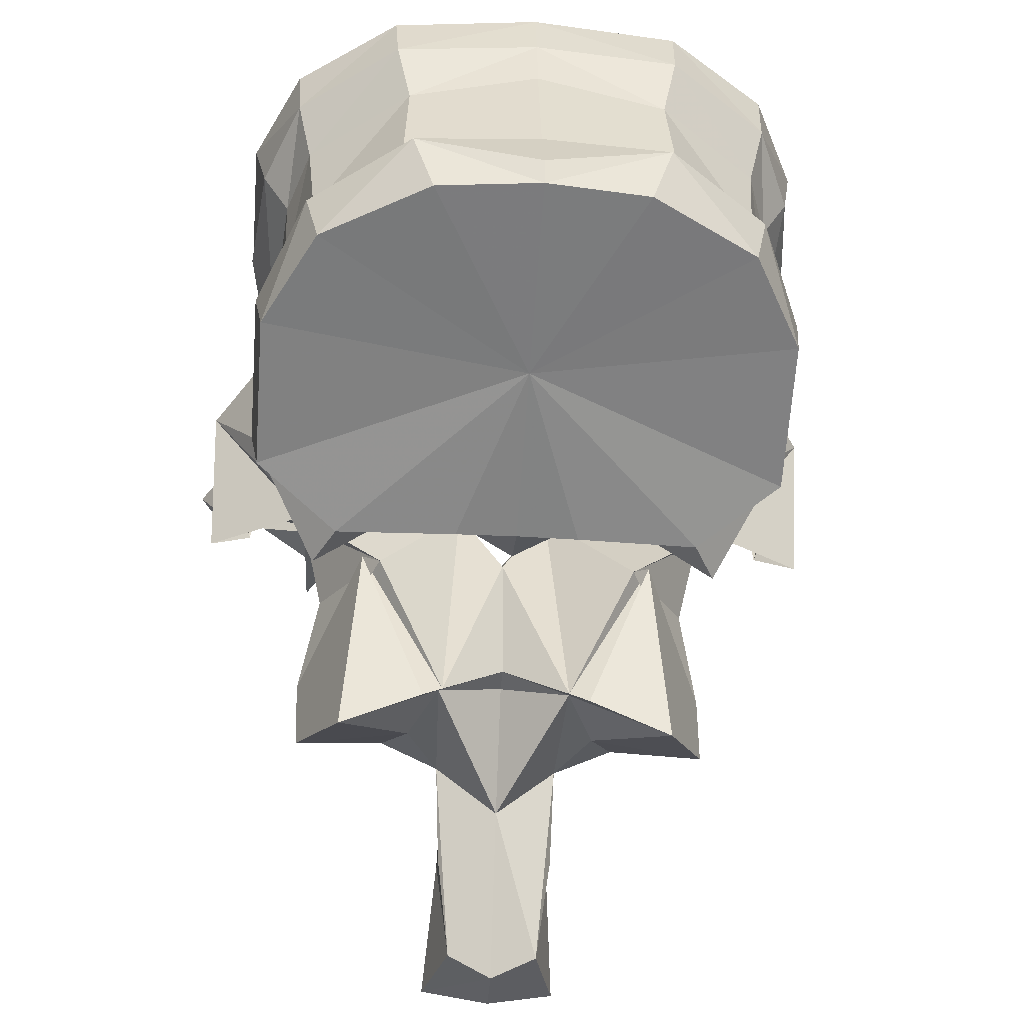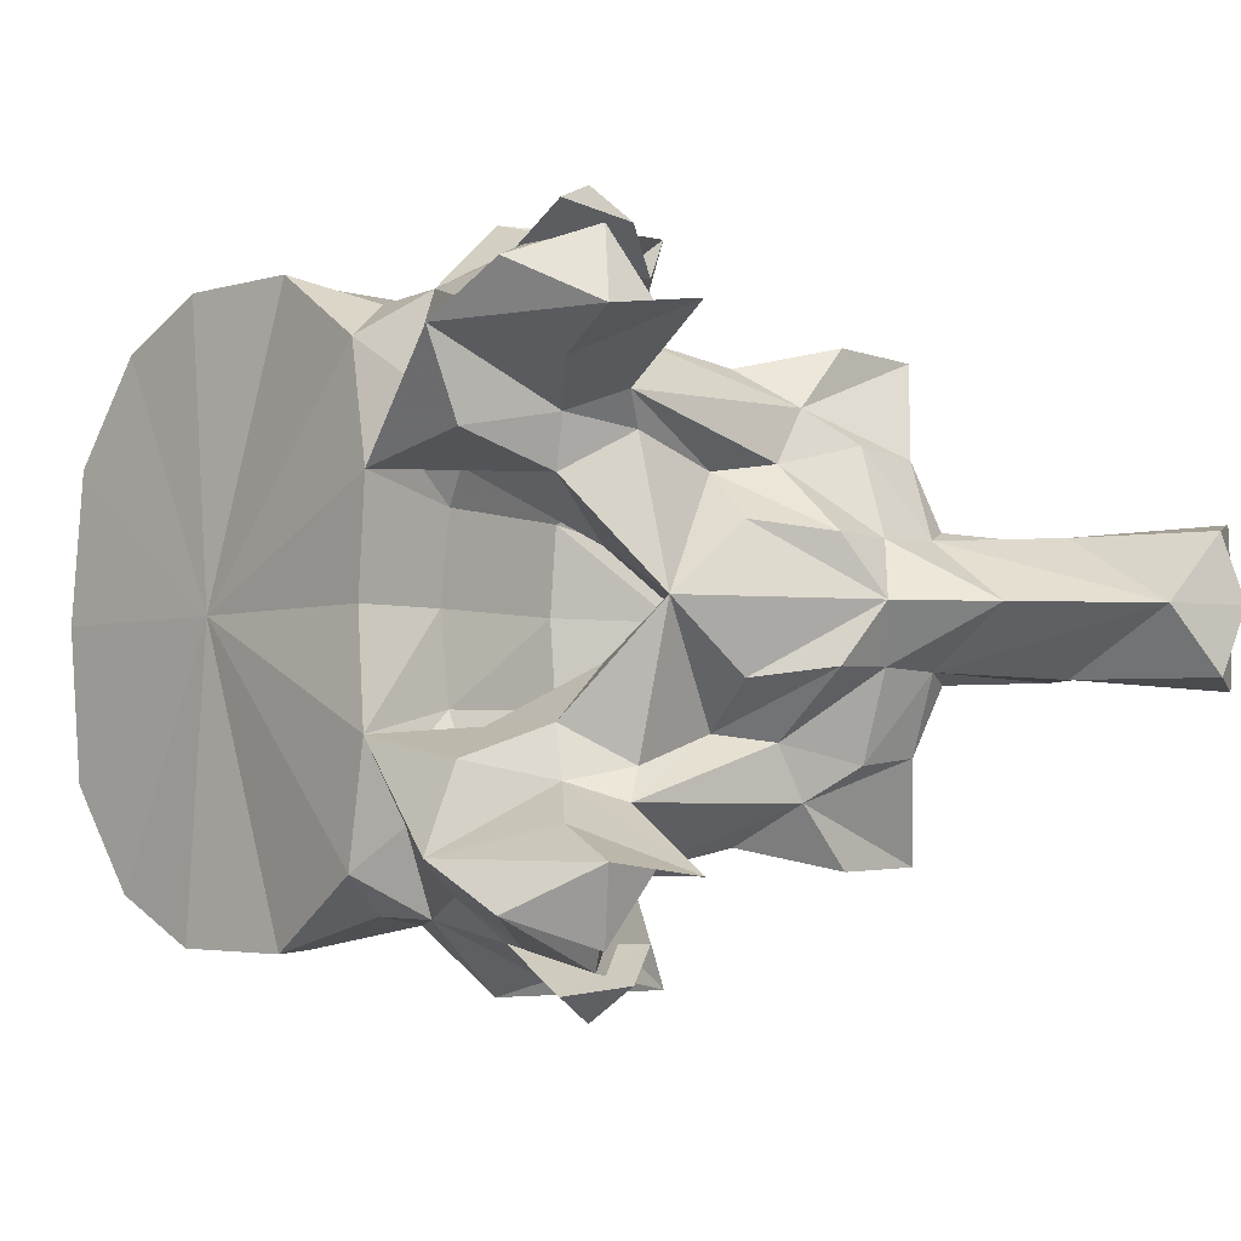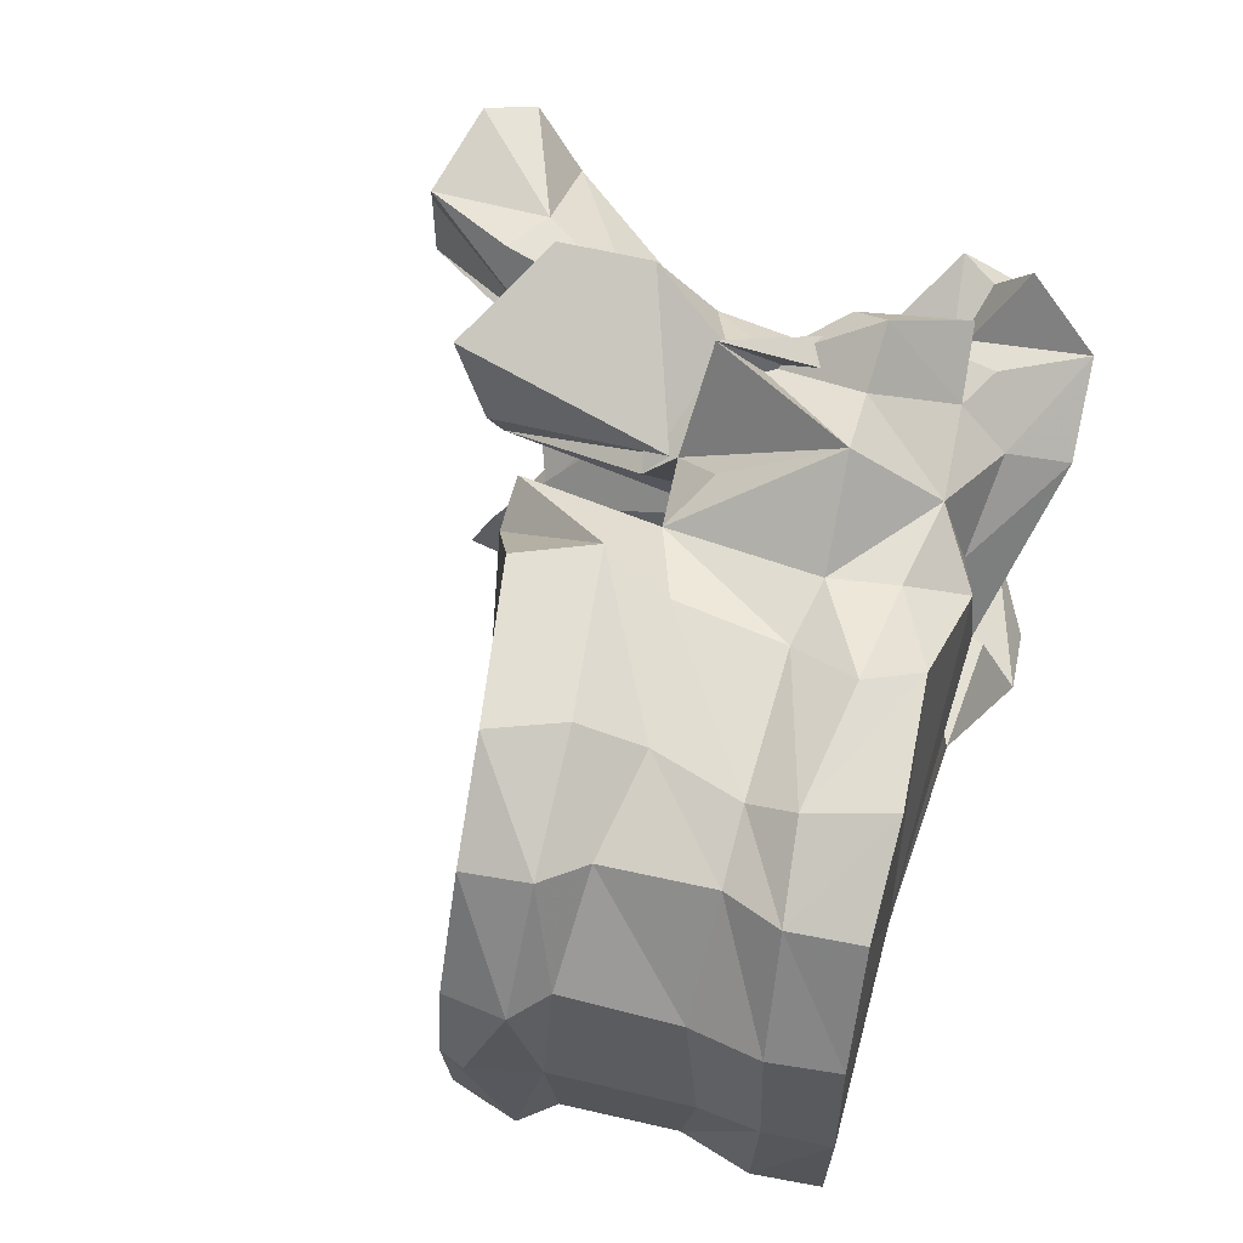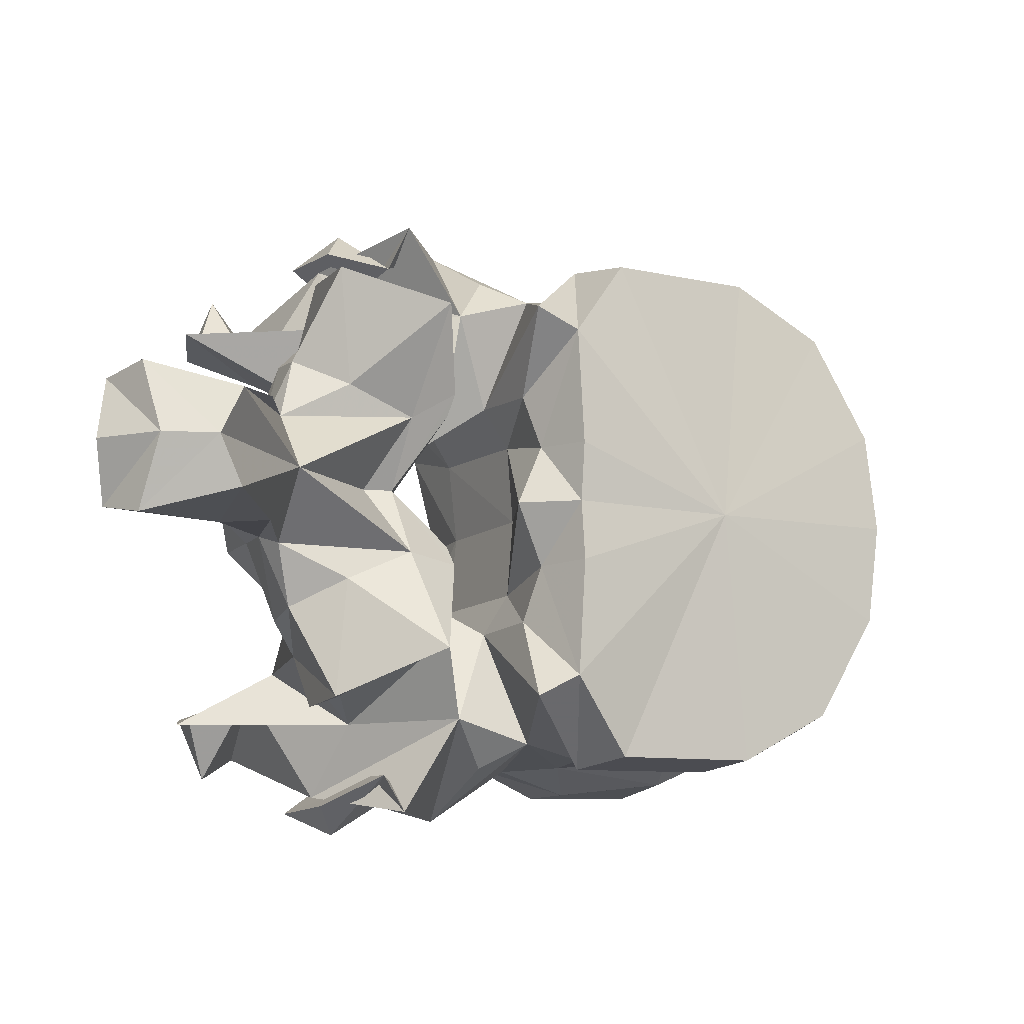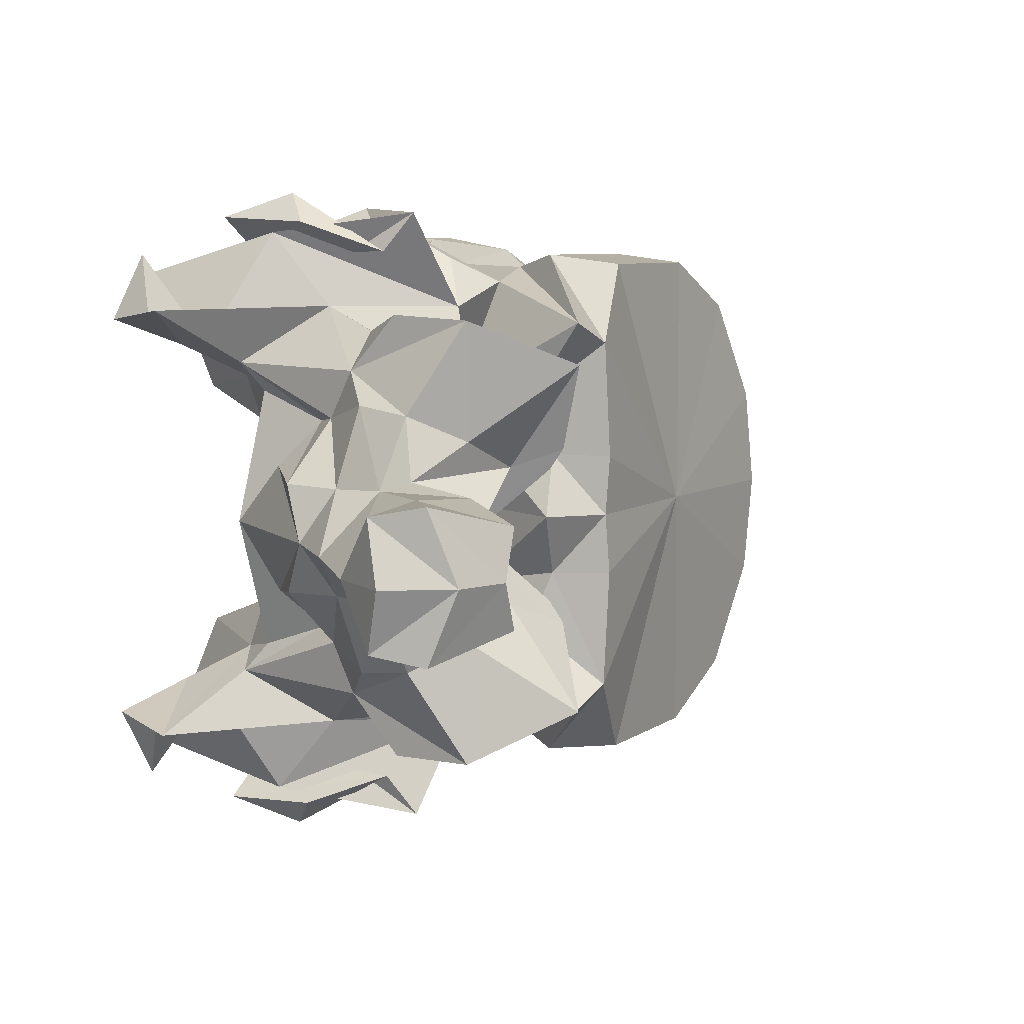
<metadata>
{"format":"obj","ext":"obj","renderer":"f3d","projection":"perspective","resolution":1024,"background":"white","views":[{"elev":-37.9,"azim":85.8,"up":"+Y"},{"elev":-4.1,"azim":-121.3,"up":"+Z"},{"elev":62.0,"azim":119.1,"up":"+Z"},{"elev":-9.9,"azim":-7.1,"up":"+Z"},{"elev":7.2,"azim":-38.7,"up":"+Z"}]}
</metadata>
<code>
v -0.02129 0.2067 2.5e-05
v -0.02219 0.2067 0.008244
v -0.03634 0.201 3e-06
v -0.02217 0.2116 0.00989
v -0.02091 0.2087 2.7e-05
v -0.02219 0.2067 -0.008244
v -0.02217 0.2116 -0.00989
v -0.02693 0.2056 0.0168
v -0.03429 0.2031 0.02096
v -0.04951 0.195 0.004957
v -0.04975 0.1953 3e-06
v -0.05 0.1952 0.01459
v -0.04571 0.1984 0.02107
v -0.02693 0.2056 -0.0168
v -0.03429 0.2031 -0.02096
v -0.04951 0.195 -0.004957
v -0.05 0.1952 -0.01459
v -0.04571 0.1984 -0.02107
v -0.02325 0.2134 2.7e-05
v -0.02486 0.2134 0.01059
v -0.02816 0.2104 0.01785
v -0.02486 0.2134 -0.01059
v -0.02816 0.2104 -0.01785
v -0.0372 0.208 0.02168
v -0.05267 0.1988 0.005102
v -0.05481 0.1971 3e-06
v -0.05267 0.1988 -0.005102
v -0.04897 0.2037 0.02183
v -0.05343 0.1946 0.01639
v -0.05405 0.2001 0.009696
v -0.0372 0.208 -0.02168
v -0.05343 0.1946 -0.01639
v -0.04897 0.2037 -0.02183
v -0.05405 0.2001 -0.009696
v -0.02599 0.2233 3e-05
v -0.0271 0.2217 0.01022
v -0.03121 0.2128 0.0174
v -0.0271 0.2217 -0.01022
v -0.03121 0.2128 -0.0174
v -0.03878 0.2126 0.01972
v -0.05458 0.2068 0.006542
v -0.05408 0.207 5e-06
v -0.05458 0.2068 -0.006542
v -0.0481 0.2089 0.02066
v -0.05299 0.2057 0.01954
v -0.05664 0.2069 0.01001
v -0.03878 0.2126 -0.01972
v -0.05299 0.2057 -0.01954
v -0.0481 0.2089 -0.02066
v -0.05664 0.2069 -0.01001
v -0.02656 0.2277 3.1e-05
v -0.02708 0.2271 0.0113
v -0.03323 0.2207 0.01807
v -0.02708 0.2271 -0.0113
v -0.03323 0.2207 -0.01807
v -0.03828 0.2194 0.01981
v -0.05868 0.2174 0.00676
v -0.06083 0.2173 0.01046
v -0.05797 0.2177 8e-06
v -0.05868 0.2174 -0.00676
v -0.06083 0.2173 -0.01046
v -0.04873 0.2171 0.02081
v -0.05387 0.2168 0.02121
v -0.0591 0.2036 0.0176
v -0.057 0.2074 0.02158
v -0.06048 0.2149 0.0258
v -0.06691 0.2104 0.00384
v -0.03828 0.2194 -0.01981
v -0.05387 0.2168 -0.02121
v -0.04873 0.2171 -0.02081
v -0.057 0.2074 -0.02158
v -0.0591 0.2036 -0.0176
v -0.06048 0.2149 -0.0258
v -0.06691 0.2104 -0.00384
v -0.02795 0.2323 3.2e-05
v -0.02874 0.2319 0.01151
v -0.03229 0.2252 0.01913
v -0.02874 0.2319 -0.01151
v -0.03229 0.2252 -0.01913
v -0.03842 0.223 0.0219
v -0.06125 0.225 0.008618
v -0.06154 0.223 0.01123
v -0.05929 0.2245 9e-06
v -0.06125 0.225 -0.008618
v -0.06154 0.223 -0.01123
v -0.04767 0.2222 0.02296
v -0.05612 0.2212 0.0205
v -0.0629 0.2208 0.02055
v -0.07113 0.2135 0.02382
v -0.06819 0.2094 0.0177
v -0.06366 0.2037 0.02548
v -0.06037 0.2002 0.01085
v -0.0654 0.2137 0.0245
v -0.06529 0.2057 0.02227
v -0.0661 0.2044 4e-06
v -0.06171 0.1883 0.005268
v -0.07627 0.2112 5e-06
v -0.07075 0.2162 0.007949
v -0.03842 0.223 -0.0219
v -0.05612 0.2212 -0.0205
v -0.04767 0.2222 -0.02296
v -0.0629 0.2208 -0.02055
v -0.06819 0.2094 -0.0177
v -0.07113 0.2135 -0.02382
v -0.06366 0.2037 -0.02548
v -0.06037 0.2002 -0.01085
v -0.06529 0.2057 -0.02227
v -0.0654 0.2137 -0.0245
v -0.06171 0.1883 -0.005268
v -0.07075 0.2162 -0.007949
v -0.04362 0.2284 1e-05
v -0.03381 0.2303 0.01939
v -0.04099 0.2286 0.02296
v -0.03381 0.2303 -0.01939
v -0.04099 0.2286 -0.02296
v -0.05008 0.2257 0.0231
v -0.07198 0.2262 0.01648
v -0.06311 0.2228 0.01453
v -0.07103 0.2234 0.01036
v -0.05917 0.225 0.01763
v -0.06311 0.2228 -0.01453
v -0.07198 0.2262 -0.01648
v -0.07103 0.2234 -0.01036
v -0.05917 0.225 -0.01763
v -0.06918 0.2189 0.02187
v -0.069 0.2224 0.01894
v -0.0781 0.2244 0.01985
v -0.07673 0.2152 0.01462
v -0.07255 0.2197 0.02191
v -0.07335 0.199 0.01302
v -0.06931 0.2018 0.01594
v -0.08299 0.2129 0.01756
v -0.07473 0.2131 0.01306
v -0.06173 0.2015 0.01236
v -0.07213 0.1948 0.01756
v -0.0694 0.213 0.0271
v -0.07046 0.2102 0.02471
v -0.07337 0.2174 0.02506
v -0.06577 0.193 3e-06
v -0.06117 0.1873 0.006903
v -0.07985 0.1968 4e-06
v -0.07612 0.2053 0.005106
v -0.07191 0.2053 0.008549
v -0.07331 0.2116 0.01071
v -0.07612 0.2053 -0.005106
v -0.07191 0.2053 -0.008549
v -0.07331 0.2116 -0.01071
v -0.07199 0.2164 0.01169
v -0.05008 0.2257 -0.0231
v -0.06918 0.2189 -0.02187
v -0.069 0.2224 -0.01894
v -0.06931 0.2018 -0.01594
v -0.07335 0.199 -0.01302
v -0.07673 0.2152 -0.01462
v -0.08299 0.2129 -0.01756
v -0.07473 0.2131 -0.01306
v -0.0781 0.2244 -0.01984
v -0.07255 0.2197 -0.02191
v -0.06173 0.2015 -0.01236
v -0.07213 0.1948 -0.01756
v -0.07046 0.2102 -0.02471
v -0.0694 0.213 -0.0271
v -0.07337 0.2174 -0.02506
v -0.06117 0.1873 -0.006903
v -0.07199 0.2164 -0.01169
v -0.08295 0.2196 0.01663
v -0.07676 0.219 0.01434
v -0.08295 0.2196 -0.01663
v -0.07676 0.219 -0.01434
v -0.08072 0.2185 0.02199
v -0.08194 0.2157 0.01709
v -0.07506 0.1954 0.01057
v -0.07408 0.1906 0.01
v -0.07036 0.1879 0.01731
v -0.07374 0.2012 0.009115
v -0.06177 0.1846 0.01372
v -0.06441 0.1899 0.005489
v -0.0681 0.1927 1e-06
v -0.06441 0.1899 -0.005489
v -0.07891 0.1999 0.004312
v -0.08282 0.1897 -1.6e-05
v -0.07744 0.1953 0.004195
v -0.07891 0.1999 -0.004312
v -0.07744 0.1953 -0.004195
v -0.07374 0.2012 -0.009115
v -0.07408 0.1906 -0.01
v -0.07506 0.1954 -0.01057
v -0.07036 0.1879 -0.01731
v -0.08072 0.2185 -0.02199
v -0.08194 0.2157 -0.01709
v -0.06177 0.1846 -0.01372
v -0.07653 0.1907 0.004376
v -0.07501 0.1888 0.00513
v -0.0695 0.1888 0.007867
v -0.07358 0.1837 0
v -0.0695 0.1888 -0.007867
v -0.07501 0.1888 -0.00513
v -0.08765 0.18 -2.1e-05
v -0.07653 0.1907 -0.004376
v -0.07968 0.1818 0.004761
v -0.07585 0.1803 0.004779
v -0.07807 0.1724 0.003711
v -0.07973 0.1712 -3e-06
v -0.07807 0.1724 -0.003711
v -0.07585 0.1803 -0.004779
v -0.08817 0.1759 0.004814
v -0.08868 0.1742 -2.3e-05
v -0.07968 0.1818 -0.004761
v -0.08817 0.1759 -0.004814
v -0.08547 0.1727 0.005606
v -0.08399 0.171 -2.1e-05
v -0.08547 0.1727 -0.005606
f 1 2 3
f 4 2 1
f 4 1 5
f 3 6 1
f 1 6 7
f 5 1 7
f 2 8 3
f 8 2 4
f 8 9 3
f 10 11 3
f 3 12 10
f 13 12 3
f 3 9 13
f 3 14 6
f 3 15 14
f 3 11 16
f 16 17 3
f 3 17 18
f 18 15 3
f 19 20 4
f 19 4 5
f 21 4 20
f 8 4 21
f 5 7 19
f 7 6 14
f 7 22 19
f 22 7 23
f 23 7 14
f 9 8 21
f 9 21 24
f 13 9 24
f 11 10 25
f 12 25 10
f 11 25 26
f 27 16 11
f 26 27 11
f 28 29 12
f 28 12 13
f 12 29 30
f 12 30 25
f 13 24 28
f 23 14 15
f 31 23 15
f 31 15 18
f 16 27 17
f 17 32 33
f 18 17 33
f 34 32 17
f 27 34 17
f 33 31 18
f 35 20 19
f 19 22 35
f 35 36 20
f 37 20 36
f 21 20 37
f 24 21 37
f 22 38 35
f 38 22 39
f 39 22 23
f 39 23 31
f 24 37 40
f 28 24 40
f 41 26 25
f 41 25 30
f 26 41 42
f 42 43 26
f 27 26 43
f 34 27 43
f 28 40 44
f 44 29 28
f 44 45 29
f 30 29 46
f 29 45 46
f 41 30 46
f 47 39 31
f 47 31 33
f 32 48 49
f 33 32 49
f 50 32 34
f 50 48 32
f 49 47 33
f 50 34 43
f 51 36 35
f 35 38 51
f 51 52 36
f 53 36 52
f 37 36 53
f 40 37 53
f 38 54 51
f 54 38 55
f 55 38 39
f 55 39 47
f 40 53 56
f 44 40 56
f 42 41 57
f 41 58 57
f 41 46 58
f 42 57 59
f 60 43 42
f 59 60 42
f 60 61 43
f 61 50 43
f 44 56 62
f 62 45 44
f 62 63 45
f 64 45 65
f 66 65 45
f 66 45 63
f 45 64 46
f 58 46 67
f 67 46 64
f 68 55 47
f 68 47 49
f 48 69 70
f 49 48 70
f 71 48 72
f 48 71 73
f 69 48 73
f 50 72 48
f 70 68 49
f 74 50 61
f 72 50 74
f 75 52 51
f 51 54 75
f 75 76 52
f 77 52 76
f 53 52 77
f 56 53 77
f 54 78 75
f 78 54 79
f 79 54 55
f 79 55 68
f 56 77 80
f 62 56 80
f 59 57 81
f 57 58 82
f 57 82 81
f 67 82 58
f 59 81 83
f 84 60 59
f 83 84 59
f 85 61 60
f 84 85 60
f 61 85 74
f 62 80 86
f 86 63 62
f 86 87 63
f 88 66 63
f 88 63 87
f 89 90 64
f 89 64 91
f 64 65 66
f 64 66 91
f 64 90 92
f 64 92 67
f 66 93 94
f 66 94 91
f 88 93 66
f 95 67 96
f 67 95 97
f 67 97 98
f 92 96 67
f 67 98 82
f 99 79 68
f 99 68 70
f 69 100 101
f 70 69 101
f 69 73 102
f 100 69 102
f 101 99 70
f 73 71 72
f 72 103 104
f 105 72 104
f 105 73 72
f 106 103 72
f 74 106 72
f 107 108 73
f 105 107 73
f 73 108 102
f 109 74 95
f 97 95 74
f 110 97 74
f 74 109 106
f 85 110 74
f 76 75 111
f 111 75 78
f 77 76 112
f 112 76 111
f 113 80 77
f 113 77 112
f 114 78 79
f 111 78 114
f 79 99 115
f 114 79 115
f 116 86 80
f 116 80 113
f 117 118 81
f 81 119 117
f 81 98 119
f 98 81 82
f 83 81 111
f 81 120 111
f 118 120 81
f 111 84 83
f 84 121 122
f 122 123 84
f 123 110 84
f 85 84 110
f 111 124 84
f 84 124 121
f 116 87 86
f 120 88 87
f 116 120 87
f 120 118 88
f 88 125 93
f 125 88 126
f 126 88 118
f 127 128 89
f 128 90 89
f 89 91 125
f 129 89 125
f 127 89 129
f 130 131 90
f 128 132 90
f 90 131 92
f 90 133 130
f 90 132 133
f 91 94 125
f 96 92 134
f 135 134 92
f 135 92 131
f 125 136 93
f 136 94 93
f 136 137 94
f 137 138 94
f 94 138 125
f 95 96 139
f 139 109 95
f 139 96 140
f 96 134 140
f 141 142 97
f 97 142 143
f 97 143 144
f 144 98 97
f 97 145 141
f 146 145 97
f 147 146 97
f 97 110 147
f 144 148 98
f 98 148 119
f 99 101 149
f 115 99 149
f 101 100 149
f 100 102 124
f 100 124 149
f 102 121 124
f 108 150 102
f 151 102 150
f 121 102 151
f 103 152 153
f 104 103 154
f 103 155 154
f 106 152 103
f 153 156 103
f 156 155 103
f 104 154 157
f 150 105 104
f 150 104 158
f 158 104 157
f 150 107 105
f 159 106 109
f 106 159 160
f 152 106 160
f 107 161 162
f 108 107 162
f 107 163 161
f 150 163 107
f 108 162 150
f 164 109 139
f 164 159 109
f 110 165 147
f 123 165 110
f 113 112 111
f 116 113 111
f 120 116 111
f 111 114 115
f 111 115 149
f 111 149 124
f 118 117 126
f 127 126 117
f 166 127 117
f 166 117 167
f 117 148 167
f 148 117 119
f 151 122 121
f 122 151 157
f 122 157 168
f 169 122 168
f 169 165 122
f 123 122 165
f 125 138 136
f 125 126 129
f 127 129 126
f 127 170 128
f 170 127 166
f 128 170 171
f 132 128 171
f 135 131 130
f 130 172 173
f 130 173 174
f 130 174 135
f 172 130 175
f 133 175 130
f 132 171 166
f 132 166 167
f 148 133 132
f 148 132 167
f 144 133 148
f 175 133 143
f 143 133 144
f 135 176 134
f 134 176 140
f 135 174 176
f 136 138 137
f 139 140 177
f 139 177 178
f 179 164 139
f 178 179 139
f 140 176 177
f 180 142 141
f 141 181 182
f 141 182 180
f 141 145 183
f 184 181 141
f 183 184 141
f 180 143 142
f 180 175 143
f 145 146 183
f 146 185 183
f 146 156 185
f 147 156 146
f 165 156 147
f 162 163 150
f 158 151 150
f 151 158 157
f 153 152 160
f 186 187 153
f 188 186 153
f 160 188 153
f 185 153 187
f 153 185 156
f 154 189 157
f 190 189 154
f 190 154 155
f 168 190 155
f 169 168 155
f 155 156 165
f 169 155 165
f 168 157 189
f 159 191 160
f 164 191 159
f 191 188 160
f 161 163 162
f 179 191 164
f 170 166 171
f 190 168 189
f 182 172 175
f 192 173 172
f 192 172 182
f 193 194 173
f 193 173 192
f 194 174 173
f 194 176 174
f 182 175 180
f 177 176 194
f 177 194 193
f 177 193 195
f 178 177 195
f 195 179 178
f 196 191 179
f 197 196 179
f 195 197 179
f 181 198 192
f 181 192 182
f 199 198 181
f 184 199 181
f 183 185 184
f 185 187 184
f 184 187 199
f 187 186 199
f 186 196 197
f 199 186 197
f 186 188 196
f 188 191 196
f 198 200 192
f 201 193 192
f 201 192 200
f 202 195 193
f 202 193 201
f 195 202 203
f 203 204 195
f 197 195 204
f 199 197 205
f 205 197 204
f 198 206 200
f 207 206 198
f 208 209 198
f 199 208 198
f 198 209 207
f 208 199 205
f 202 201 200
f 202 200 210
f 206 210 200
f 203 202 210
f 203 210 211
f 212 204 203
f 211 212 203
f 208 205 204
f 212 208 204
f 211 210 206
f 211 206 207
f 207 209 211
f 208 212 209
f 209 212 211

</code>
